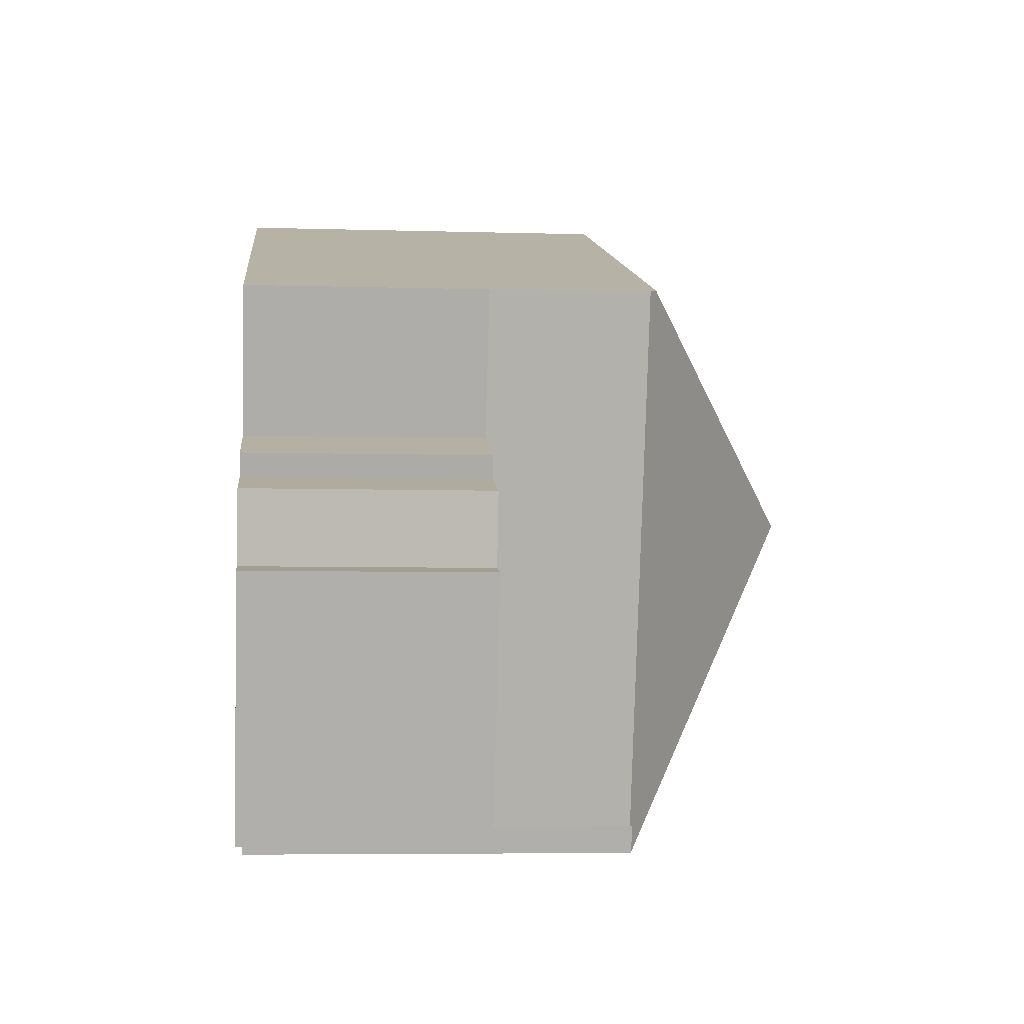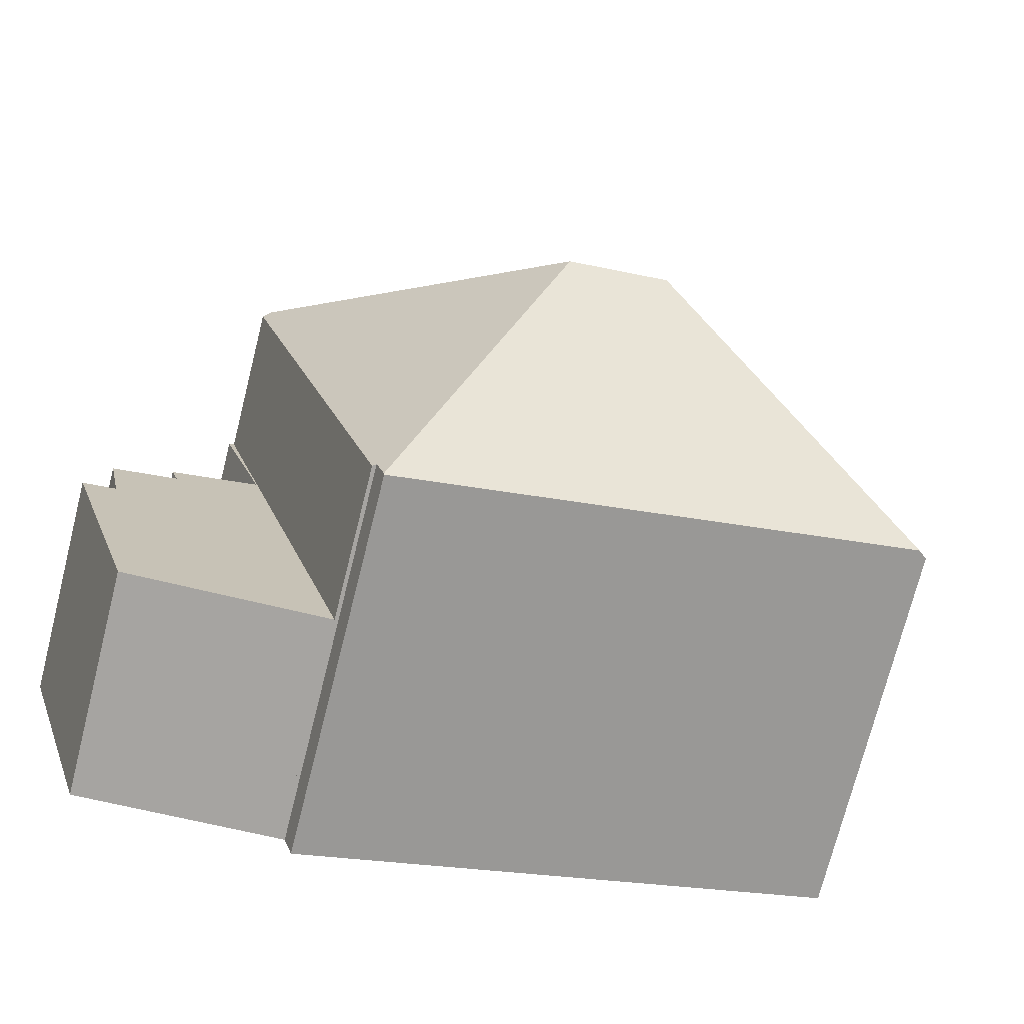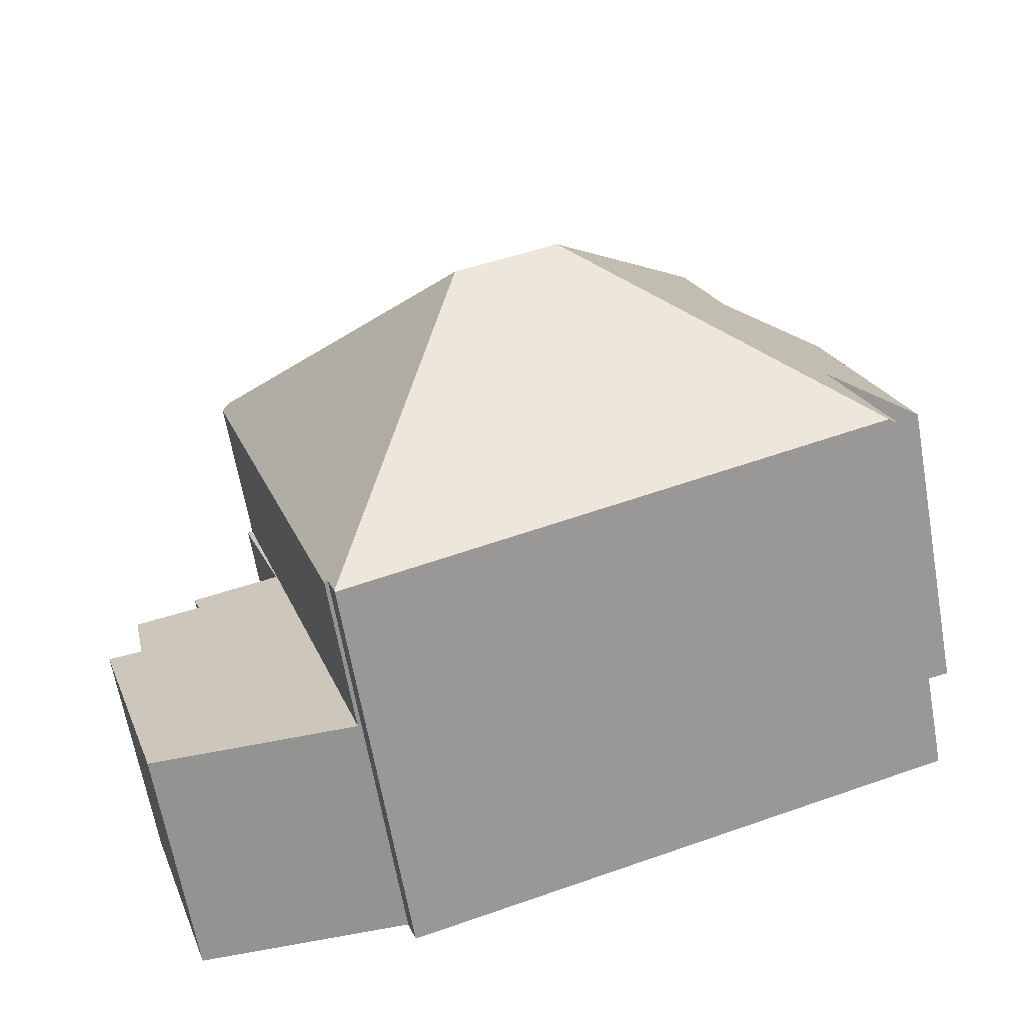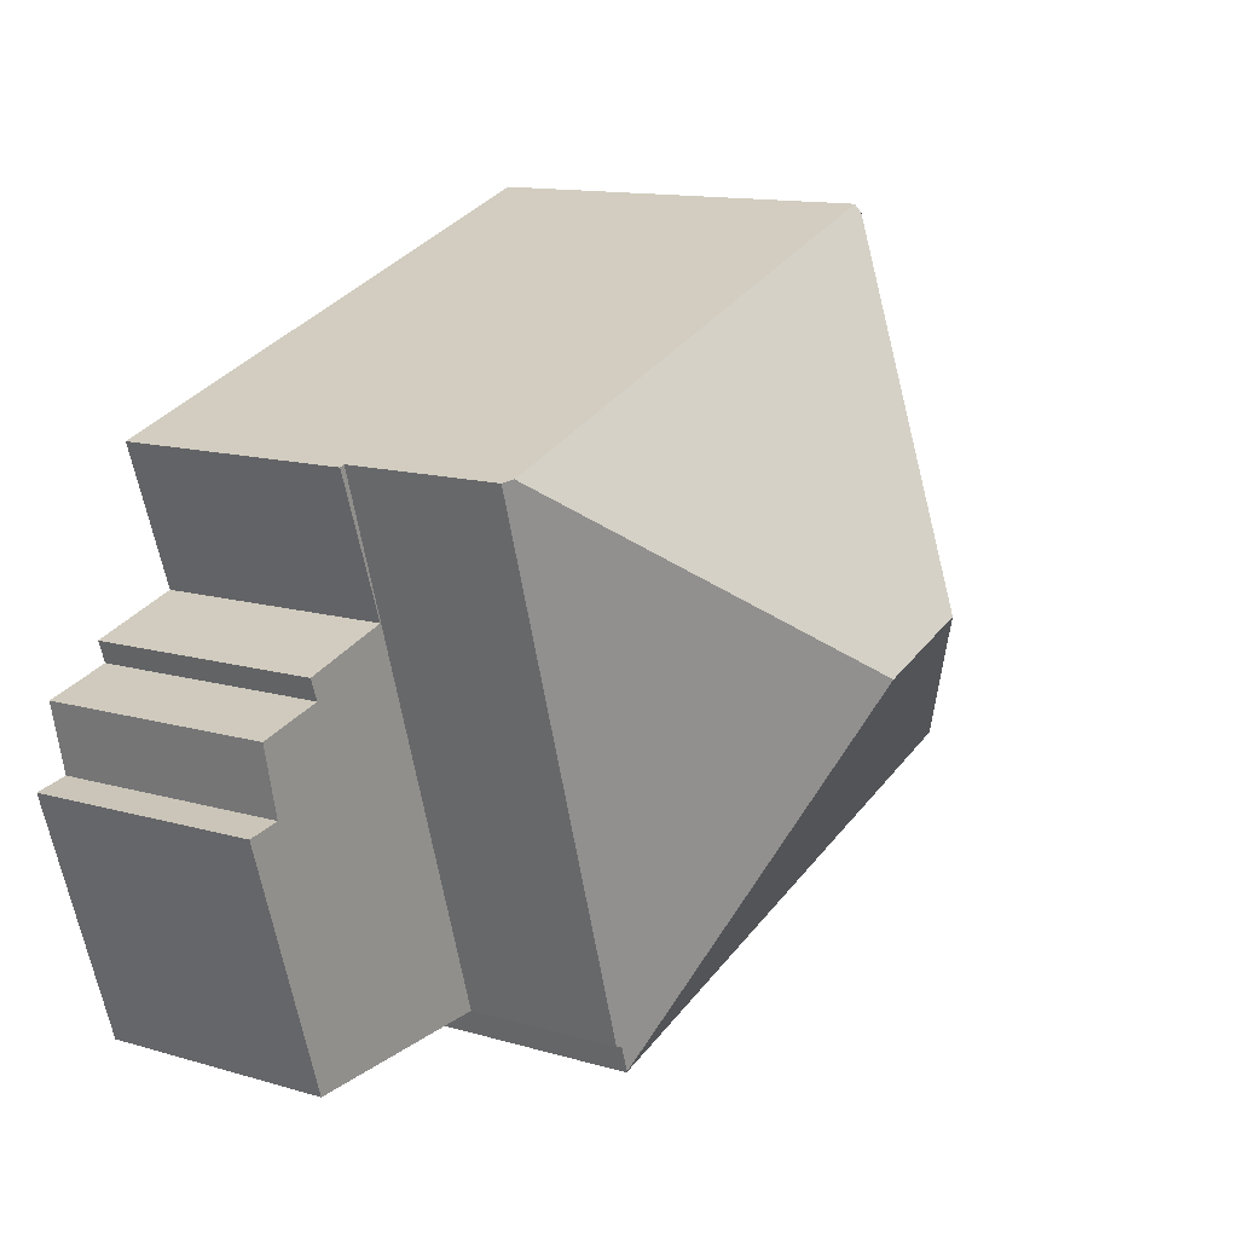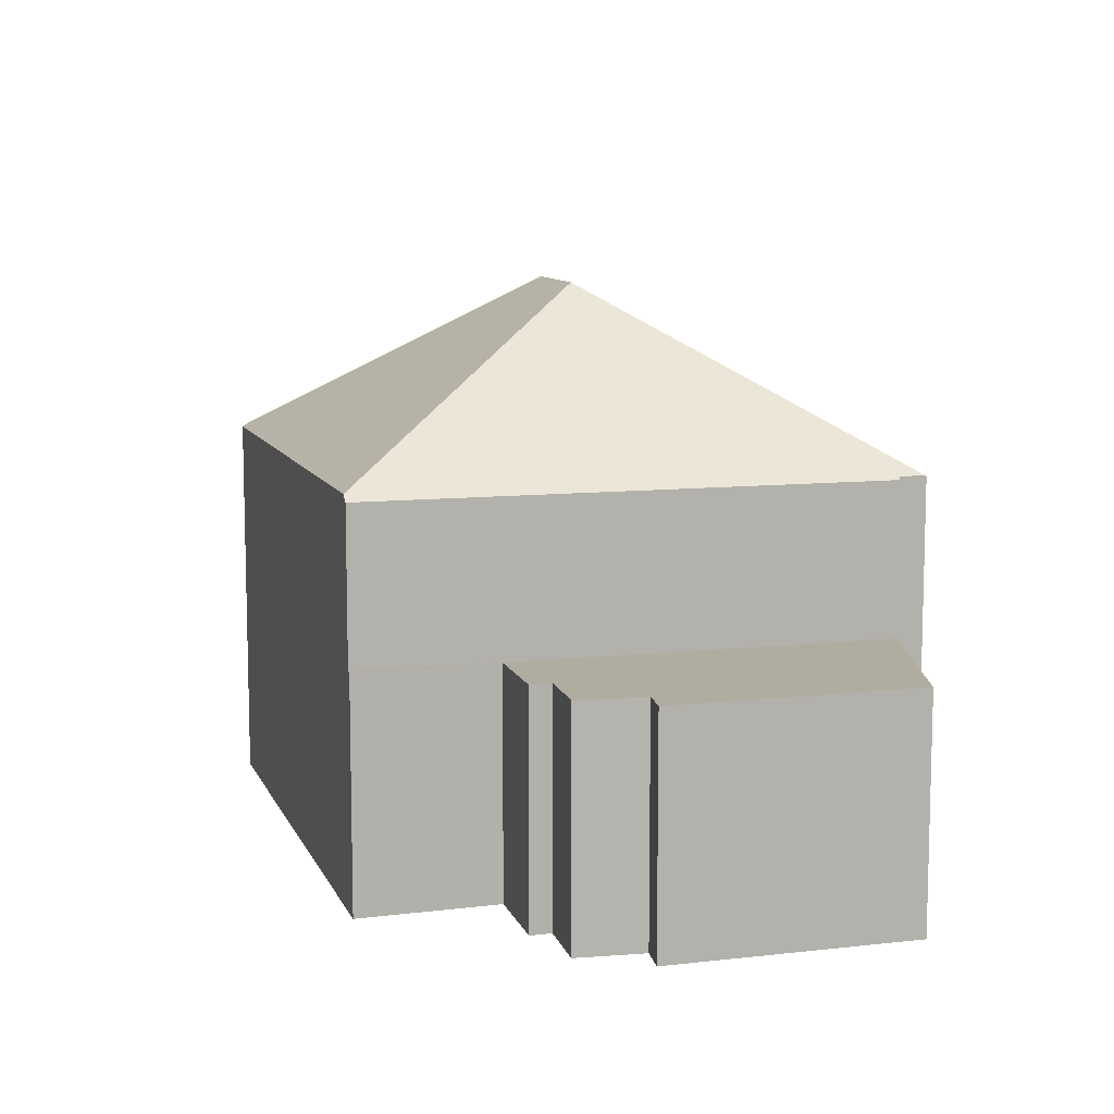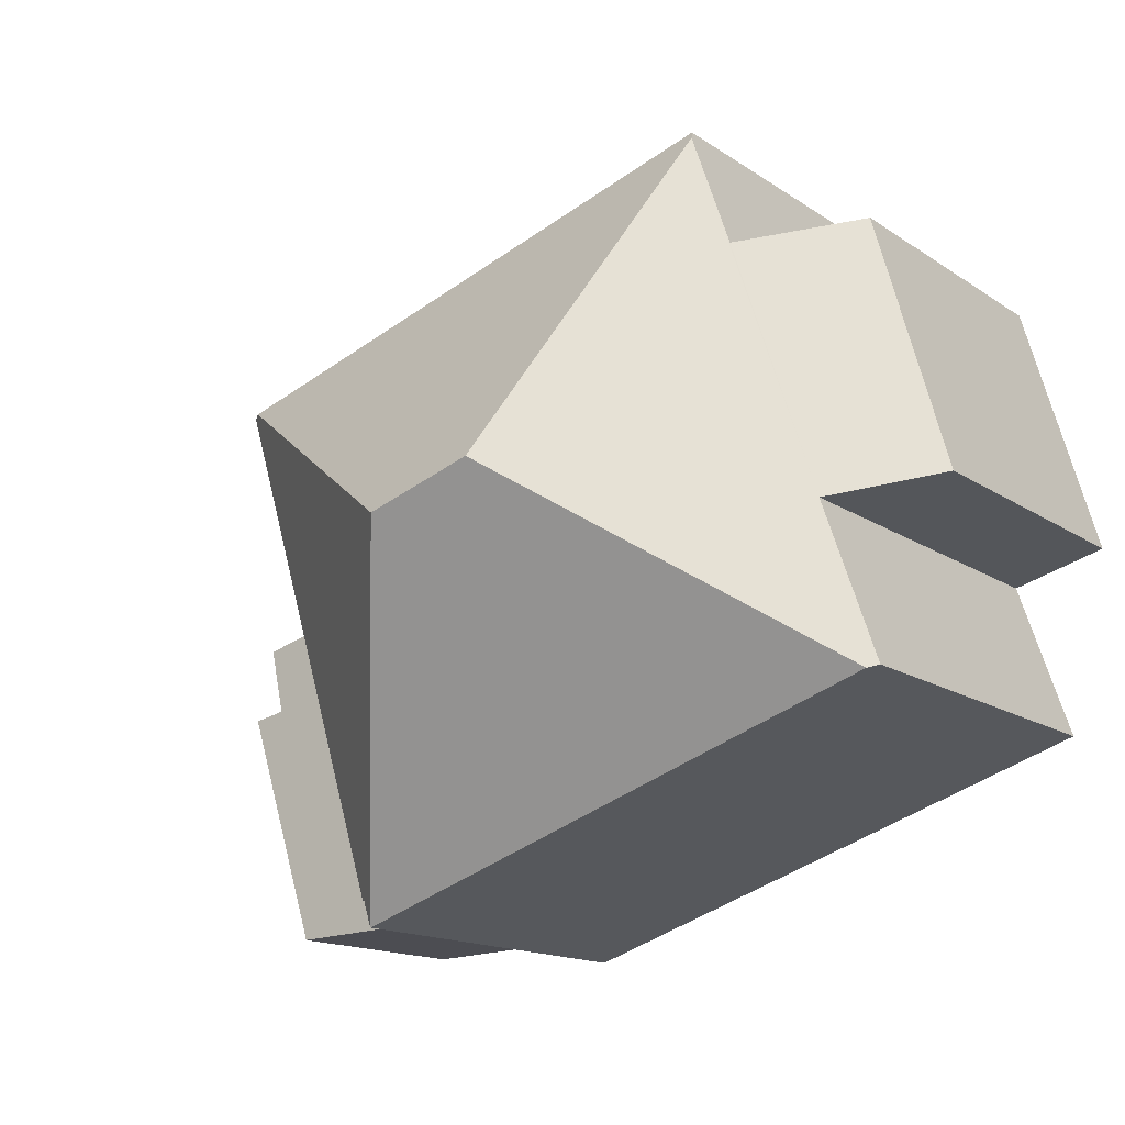
<metadata>
{"format":"obj","ext":"obj","renderer":"f3d","projection":"perspective","resolution":1024,"background":"white","views":[{"elev":-5.7,"azim":84.8,"up":"+Z"},{"elev":-73.9,"azim":165.8,"up":"+Z"},{"elev":-66.0,"azim":-169.9,"up":"+Z"},{"elev":13.0,"azim":123.7,"up":"+Z"},{"elev":9.9,"azim":91.5,"up":"+Y"},{"elev":-15.1,"azim":-144.4,"up":"+Z"}]}
</metadata>
<code>
v  0.897 7.04 -3.294
v  10.59 6.963 -6.491
v  10.58 6.947 -6.516
v  8.113 10.1 -0.361
v  6.206 10.1 0.242
v  10.74 6.958 -6.031
v  10.81 6.91 -6.034
v  13.64 6.91 3.127
v  13.49 7.026 3.175
v  0 5.649 3.459e-16
v  3.024 6.909 4.164
v  3.169 7.023 4.126
v  1.344 5.59 4.608
v  0.729 6.905 -3.238
v  1.669 6.965 -0.464
v  3.857 7.066 6.154
v  1.595 6.907 -0.444
v  3.906 6.972 6.3
v  10.74 3.693e-16 -6.031
v  10.81 3.695e-16 -6.034
v  10.58 3.99e-16 -6.516
v  0.897 2.017e-16 -3.294
v  0.729 1.983e-16 -3.238
v  1.669 2.841e-17 -0.464
v  0 0 0
v  1.595 2.719e-17 -0.444
v  10.59 3.975e-16 -6.491
v  13.64 -1.915e-16 3.127
v  1.344 -2.822e-16 4.608
v  3.169 -2.526e-16 4.126
v  3.906 -3.858e-16 6.3
v  3.857 -3.768e-16 6.154
v  3.024 -2.55e-16 4.164
v  13.49 -1.944e-16 3.175
v  13.64 4.143 3.127
v  12.9 4.143 0.661
v  10.81 4.143 -6.034
v  13.74 4.143 3.096
v  14.5 4.143 0.171
v  14.37 4.143 -0.205
v  15.56 4.143 -0.531
v  15.29 4.143 -1.748
v  15.9 4.143 -1.864
v  14.5 4.143 -6.205
v  15.56 3.251e-17 -0.531
v  15.29 1.07e-16 -1.748
v  15.9 1.141e-16 -1.864
v  14.5 3.799e-16 -6.205
v  13.74 -1.896e-16 3.096
v  12.9 -4.047e-17 0.661
v  14.5 -1.047e-17 0.171
v  14.37 1.255e-17 -0.205
g defaultobject
f 1 2 3
f 2 1 4
f 4 1 5
f 4 6 2
f 6 4 7
f 7 4 8
f 8 4 9
f 10 11 12
f 11 10 13
f 14 5 1
f 5 14 15
f 5 15 16
f 16 15 12
f 12 15 17
f 12 17 10
f 9 16 18
f 16 9 5
f 5 9 4
f 7 19 6
f 19 7 20
f 21 1 3
f 1 21 22
f 1 22 14
f 14 22 23
f 24 17 15
f 17 24 10
f 10 24 25
f 25 24 26
f 19 2 6
f 2 19 3
f 3 19 21
f 21 19 27
f 28 7 8
f 7 28 20
f 14 24 15
f 24 14 23
f 25 13 10
f 13 25 29
f 30 16 12
f 16 30 18
f 18 30 31
f 31 30 32
f 11 30 12
f 30 11 13
f 30 13 29
f 30 29 33
f 31 9 18
f 9 31 34
f 9 34 8
f 8 34 28
f 25 33 29
f 33 25 26
f 33 26 30
f 32 34 31
f 34 32 30
f 34 30 26
f 34 26 24
f 34 24 23
f 34 23 22
f 34 22 21
f 34 21 28
f 28 21 27
f 28 27 19
f 20 28 19
f 35 36 37
f 36 35 38
f 37 36 39
f 37 39 40
f 37 40 41
f 37 41 42
f 37 42 43
f 37 43 44
f 45 42 41
f 42 45 46
f 47 44 43
f 44 47 48
f 49 36 38
f 36 49 50
f 51 40 39
f 40 51 52
f 46 43 42
f 43 46 47
f 28 38 35
f 38 28 49
f 50 39 36
f 39 50 51
f 52 41 40
f 41 52 45
f 48 37 44
f 37 48 20
f 20 35 37
f 35 20 28
f 48 47 20
f 46 20 47
f 50 20 46
f 28 20 50
f 52 50 46
f 45 52 46
f 51 50 52
f 49 28 50

</code>
